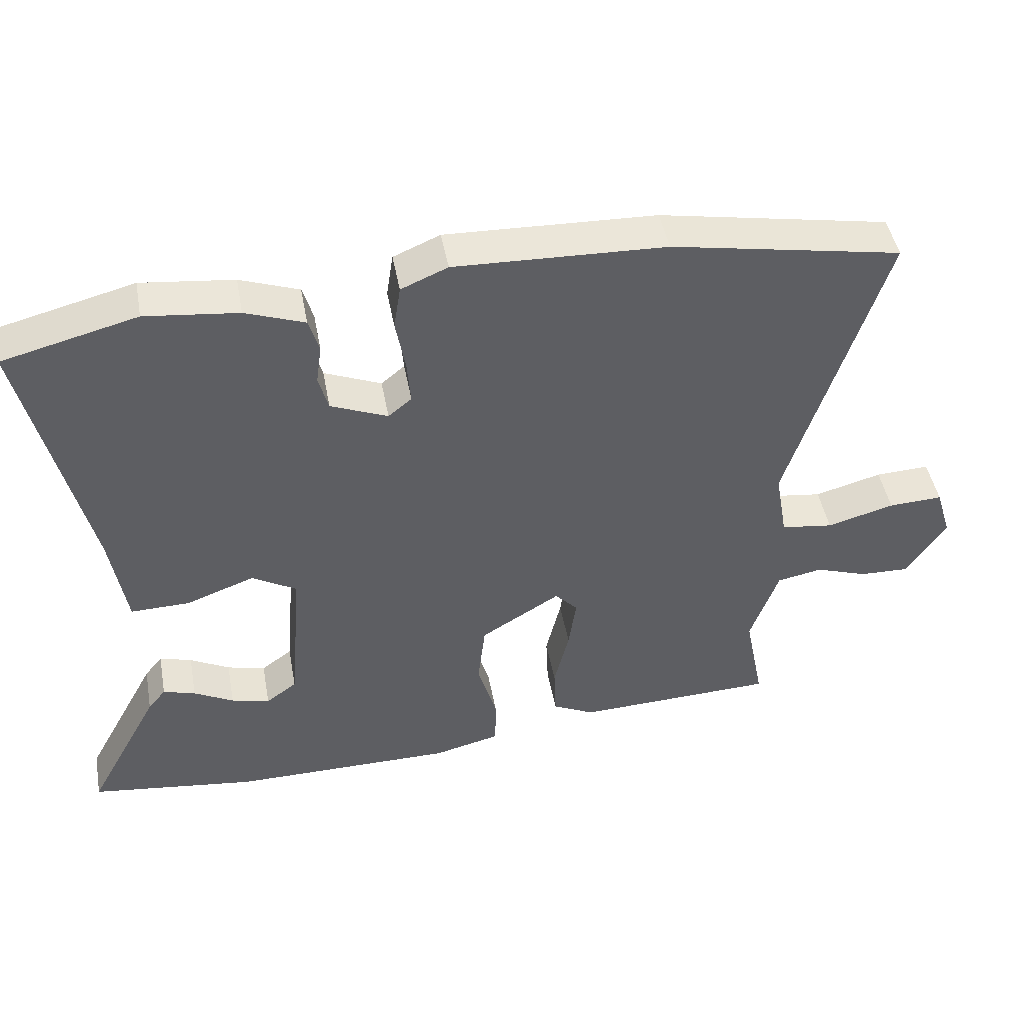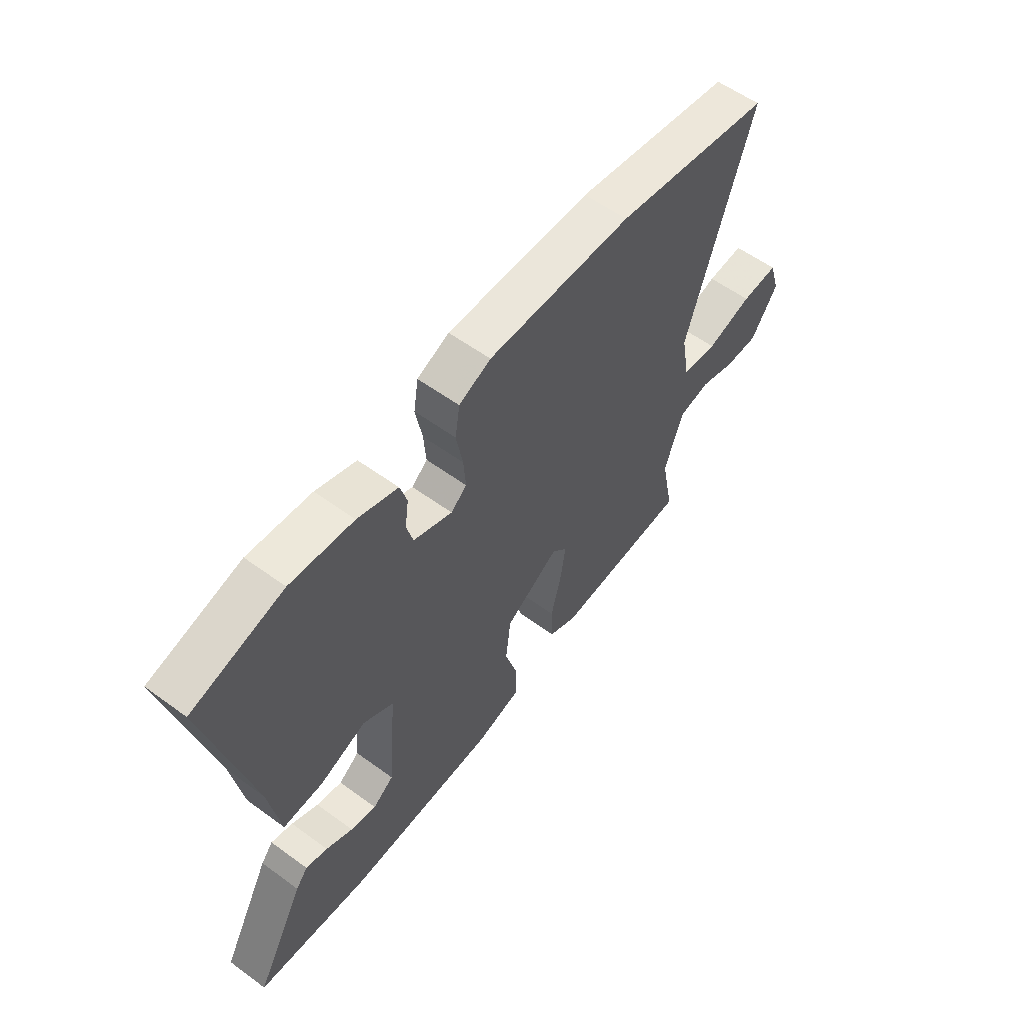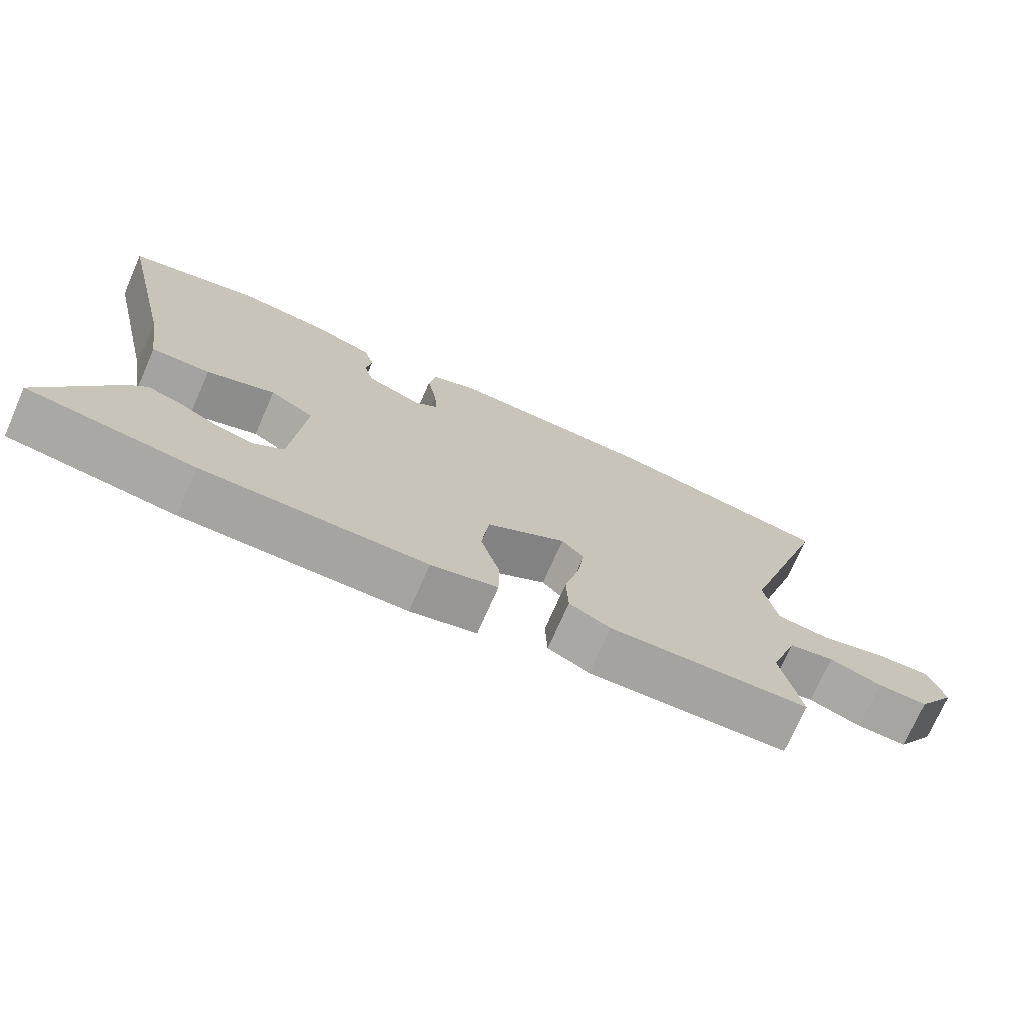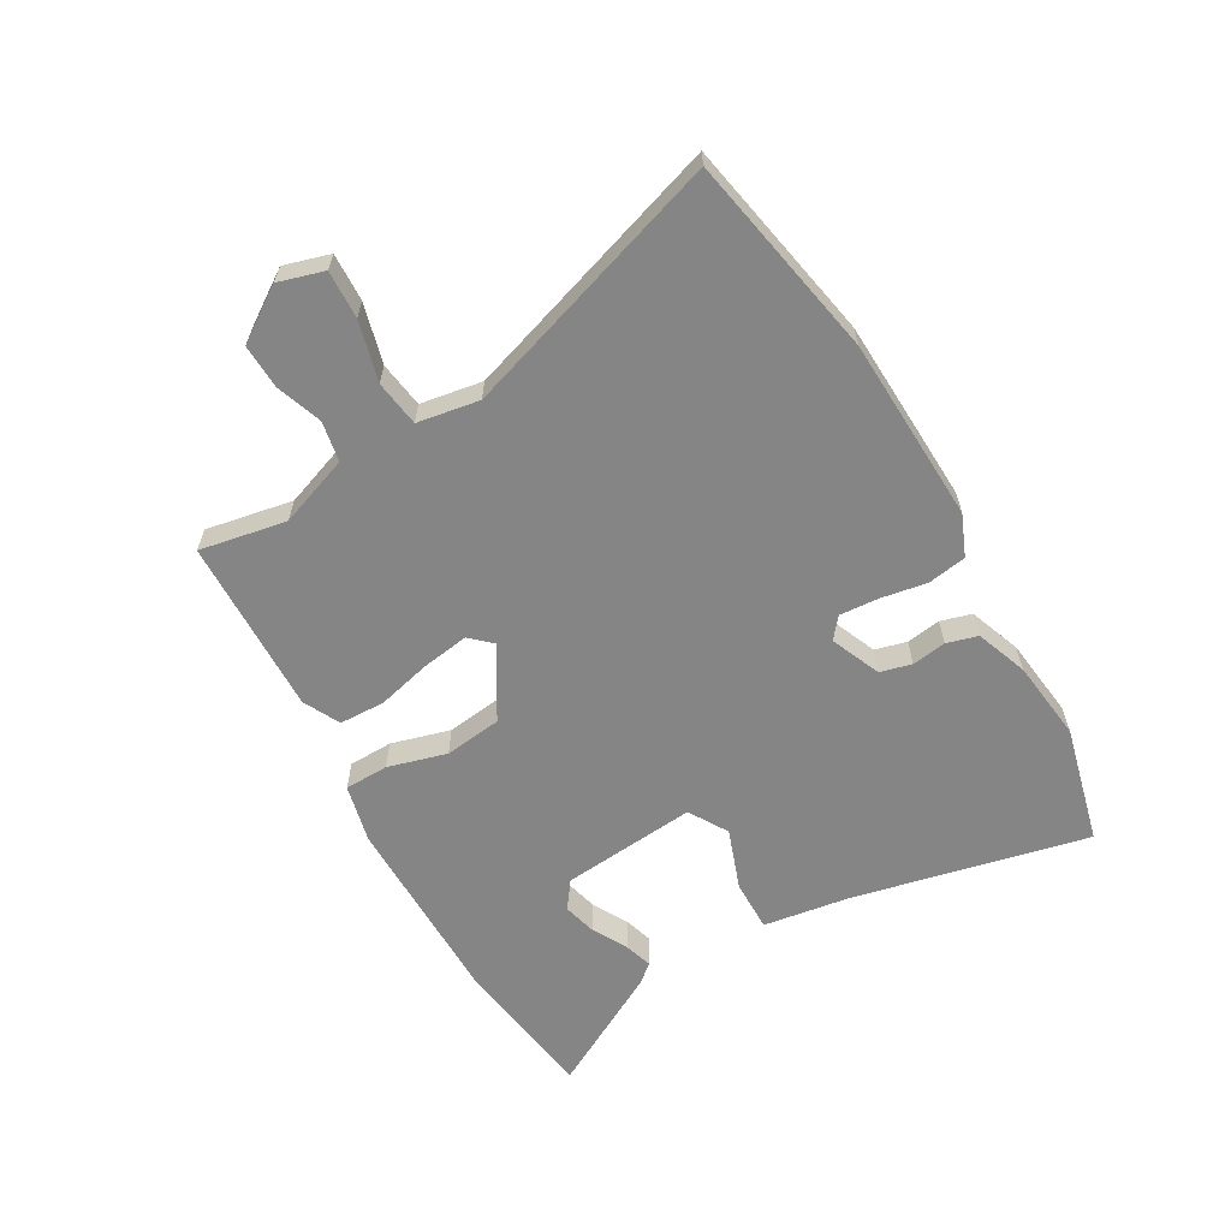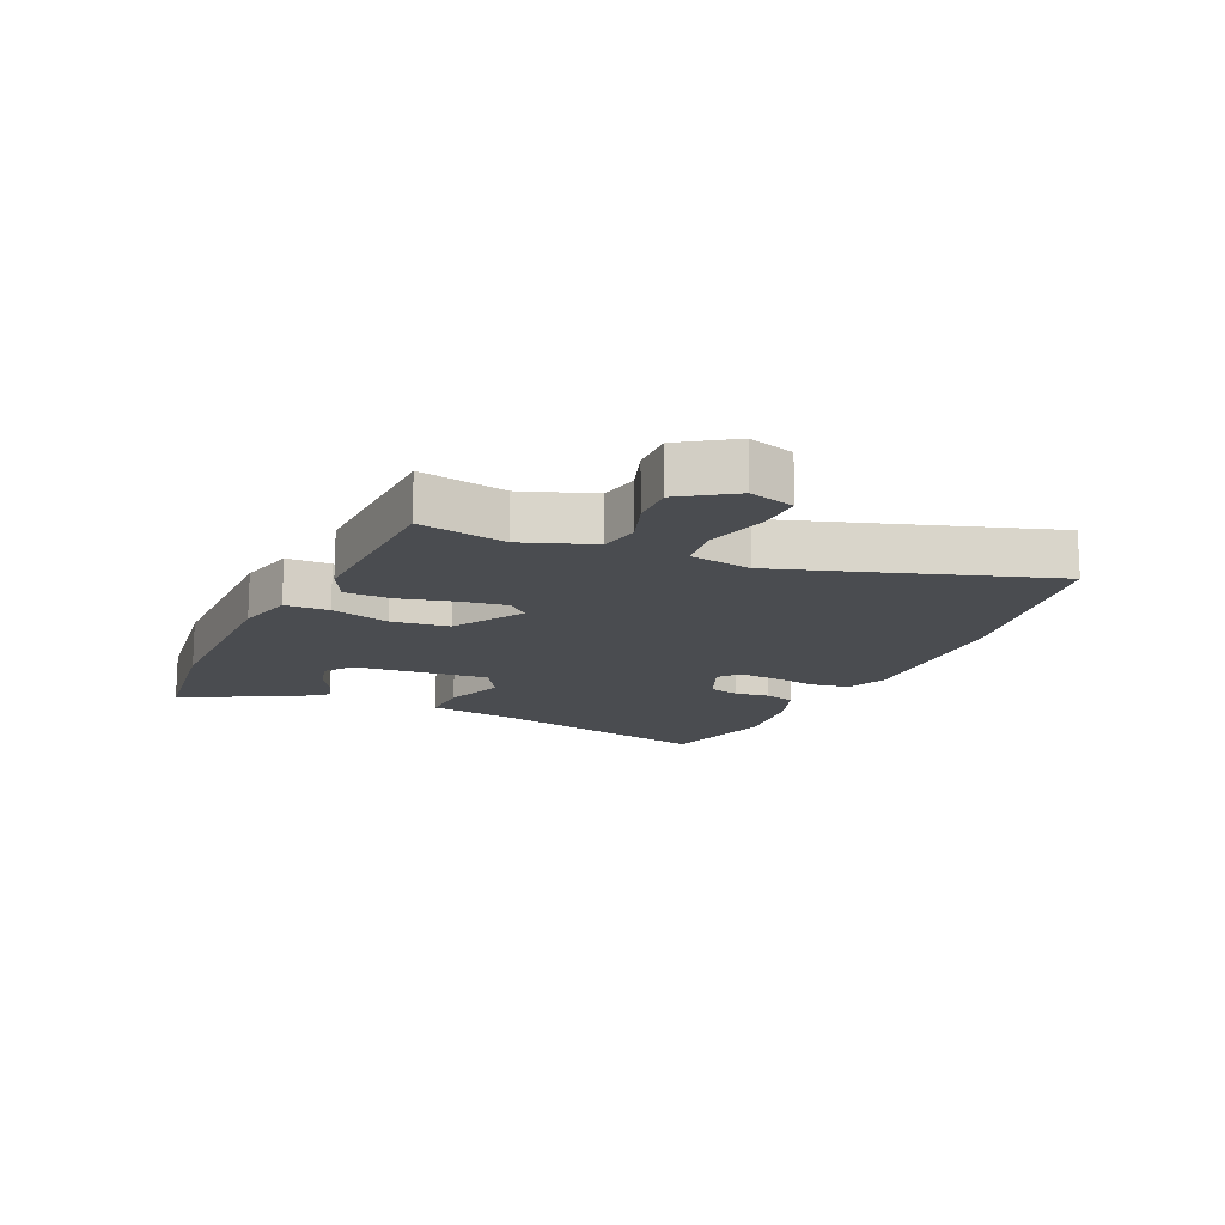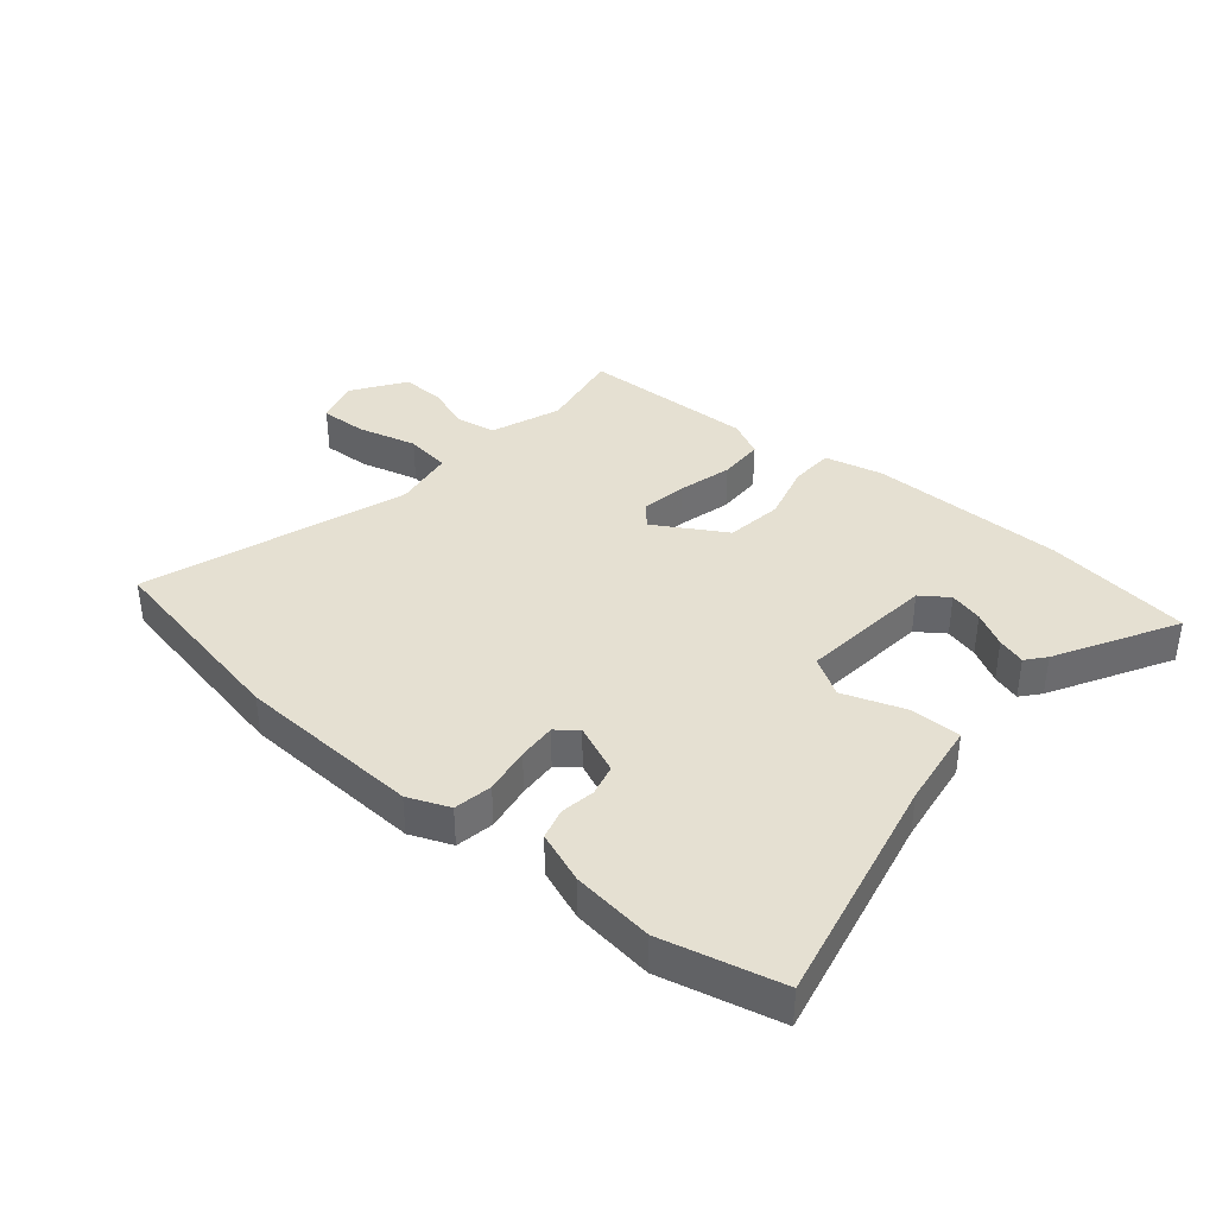
<metadata>
{"format":"obj","ext":"obj","renderer":"f3d","projection":"perspective","resolution":1024,"background":"white","views":[{"elev":46.2,"azim":169.6,"up":"+Z"},{"elev":57.9,"azim":127.1,"up":"+Z"},{"elev":-73.5,"azim":156.2,"up":"+Z"},{"elev":-61.7,"azim":-59.6,"up":"+Y"},{"elev":-14.8,"azim":-114.1,"up":"+Y"},{"elev":37.8,"azim":41.0,"up":"+Y"}]}
</metadata>
<code>
v 0.413 0.07 0.522
v 0.608 0.07 0.472
v 0.518 0.07 0.086
v 0.495 0.07 -0.058
v 0.409 0.07 -0.056
v 0.309 0.07 -0.019
v 0.244 0.07 -0.057
v 0.263 0.07 -0.282
v 0.308 0.07 -0.315
v 0.364 0.07 -0.301
v 0.422 0.07 -0.27
v 0.469 0.07 -0.256
v 0.495 0.07 -0.288
v 0.602 0.07 -0.487
v 0.359 0.07 -0.518
v 0.034 0.07 -0.516
v -0.063 0.07 -0.492
v -0.064 0.07 -0.419
v -0.036 0.07 -0.322
v -0.047 0.07 -0.227
v -0.163 0.07 -0.156
v -0.196 0.07 -0.191
v -0.185 0.07 -0.268
v -0.163 0.07 -0.359
v -0.166 0.07 -0.435
v -0.227 0.07 -0.465
v -0.519 0.07 -0.453
v -0.491 0.07 -0.31
v -0.532 0.07 -0.193
v -0.598 0.07 -0.18
v -0.674 0.07 -0.206
v -0.747 0.07 -0.208
v -0.804 0.07 -0.121
v -0.781 0.07 -0.046
v -0.702 0.07 -0.05
v -0.604 0.07 -0.077
v -0.528 0.07 -0.067
v -0.51 0.07 0.035
v -0.648 0.07 0.473
v -0.312 0.07 0.534
v -0.005 0.07 0.544
v 0.063 0.07 0.515
v 0.073 0.07 0.451
v 0.059 0.07 0.374
v 0.054 0.07 0.31
v 0.088 0.07 0.282
v 0.171 0.07 0.316
v 0.185 0.07 0.368
v 0.177 0.07 0.425
v 0.192 0.07 0.476
v 0.278 0.07 0.507
v 0.413 0 0.522
v 0.608 0 0.472
v 0.518 0 0.086
v 0.495 0 -0.058
v 0.409 0 -0.056
v 0.309 0 -0.019
v 0.244 0 -0.057
v 0.263 0 -0.282
v 0.308 0 -0.315
v 0.364 0 -0.301
v 0.422 0 -0.27
v 0.469 0 -0.256
v 0.495 0 -0.288
v 0.602 0 -0.487
v 0.359 0 -0.518
v 0.034 0 -0.516
v -0.063 0 -0.492
v -0.064 0 -0.419
v -0.036 0 -0.322
v -0.047 0 -0.227
v -0.163 0 -0.156
v -0.196 0 -0.191
v -0.185 0 -0.268
v -0.163 0 -0.359
v -0.166 0 -0.435
v -0.227 0 -0.465
v -0.519 0 -0.453
v -0.491 0 -0.31
v -0.532 0 -0.193
v -0.598 0 -0.18
v -0.674 0 -0.206
v -0.747 0 -0.208
v -0.804 0 -0.121
v -0.781 0 -0.046
v -0.702 0 -0.05
v -0.604 0 -0.077
v -0.528 0 -0.067
v -0.51 0 0.035
v -0.648 0 0.473
v -0.312 0 0.534
v -0.005 0 0.544
v 0.063 0 0.515
v 0.073 0 0.451
v 0.059 0 0.374
v 0.054 0 0.31
v 0.088 0 0.282
v 0.171 0 0.316
v 0.185 0 0.368
v 0.177 0 0.425
v 0.192 0 0.476
v 0.278 0 0.507
f 1 2 3
f 51 1 3
f 50 51 3
f 49 50 3
f 48 49 3
f 4 5 6
f 3 4 6
f 48 3 6
f 47 48 6
f 46 47 6 7
f 45 46 7 8
f 42 43 44
f 41 42 44
f 40 41 44
f 39 40 44
f 38 39 44
f 37 38 44 45
f 34 35 36
f 33 34 36
f 32 33 36
f 31 32 36
f 30 31 36
f 29 30 36 37
f 28 29 37 45
f 26 27 28
f 25 26 28
f 24 25 28
f 23 24 28
f 22 23 28
f 21 22 28 45
f 17 18 19
f 16 17 19
f 15 16 19
f 14 15 19
f 14 19 20
f 12 13 14
f 11 12 14
f 10 11 14
f 9 10 14
f 9 14 20 21
f 21 45 8
f 8 9 21
f 54 53 52
f 54 52 102
f 54 102 101
f 54 101 100
f 54 100 99
f 57 56 55
f 57 55 54
f 57 54 99
f 57 99 98
f 58 57 98 97
f 59 58 97 96
f 95 94 93
f 95 93 92
f 95 92 91
f 95 91 90
f 95 90 89
f 96 95 89 88
f 87 86 85
f 87 85 84
f 87 84 83
f 87 83 82
f 87 82 81
f 88 87 81 80
f 96 88 80 79
f 79 78 77
f 79 77 76
f 79 76 75
f 79 75 74
f 79 74 73
f 96 79 73 72
f 70 69 68
f 70 68 67
f 70 67 66
f 70 66 65
f 71 70 65
f 65 64 63
f 65 63 62
f 65 62 61
f 65 61 60
f 72 71 65 60
f 59 96 72
f 72 60 59
f 1 52 53 2
f 2 53 54 3
f 3 54 55 4
f 4 55 56 5
f 5 56 57 6
f 6 57 58 7
f 7 58 59 8
f 8 59 60 9
f 9 60 61 10
f 10 61 62 11
f 11 62 63 12
f 12 63 64 13
f 13 64 65 14
f 14 65 66 15
f 15 66 67 16
f 16 67 68 17
f 17 68 69 18
f 18 69 70 19
f 19 70 71 20
f 20 71 72 21
f 21 72 73 22
f 22 73 74 23
f 23 74 75 24
f 24 75 76 25
f 25 76 77 26
f 26 77 78 27
f 27 78 79 28
f 28 79 80 29
f 29 80 81 30
f 30 81 82 31
f 31 82 83 32
f 32 83 84 33
f 33 84 85 34
f 34 85 86 35
f 35 86 87 36
f 36 87 88 37
f 37 88 89 38
f 38 89 90 39
f 39 90 91 40
f 40 91 92 41
f 41 92 93 42
f 42 93 94 43
f 43 94 95 44
f 44 95 96 45
f 45 96 97 46
f 46 97 98 47
f 47 98 99 48
f 48 99 100 49
f 49 100 101 50
f 50 101 102 51
f 51 102 52 1

</code>
